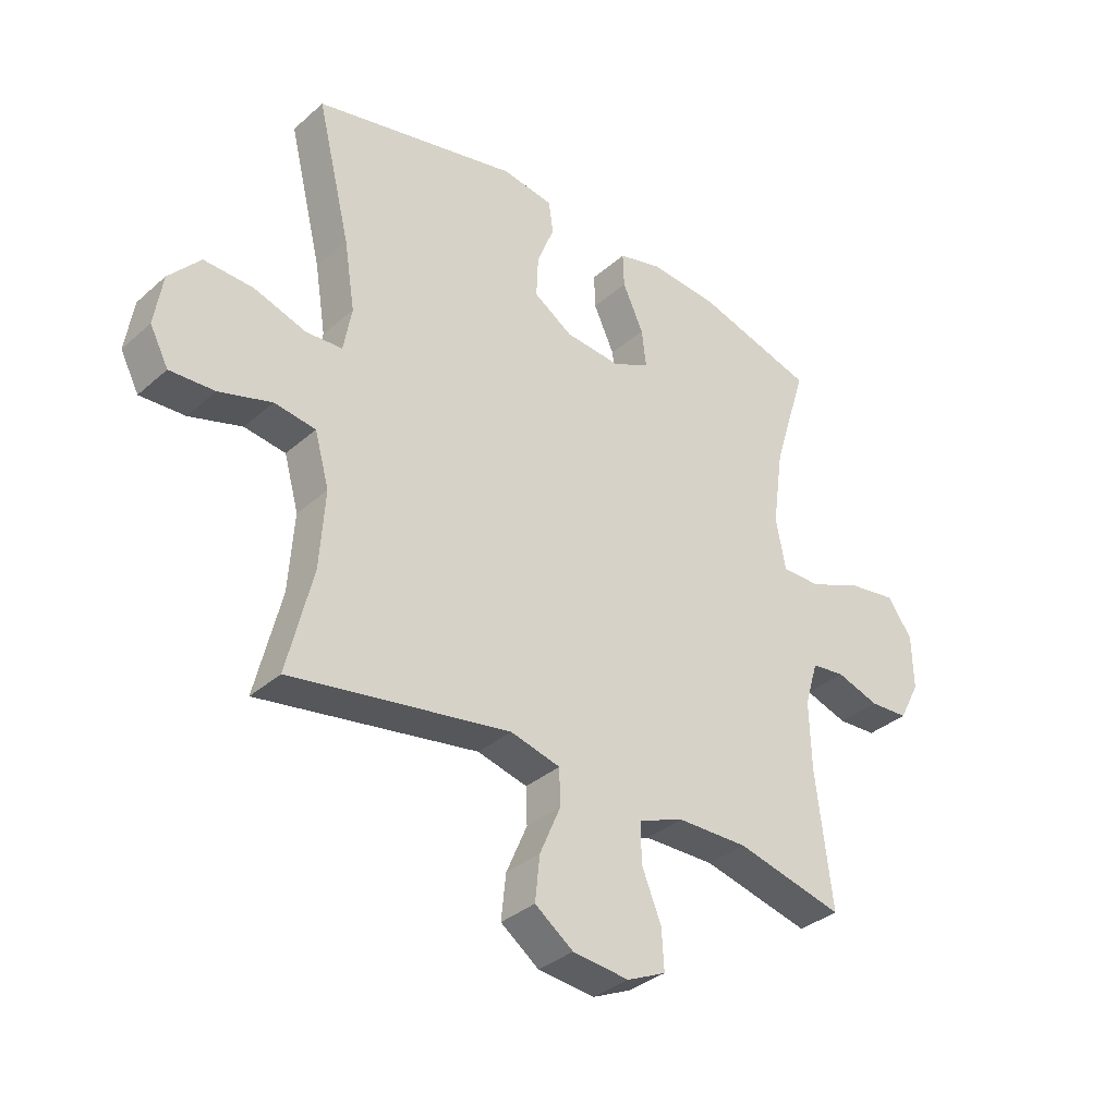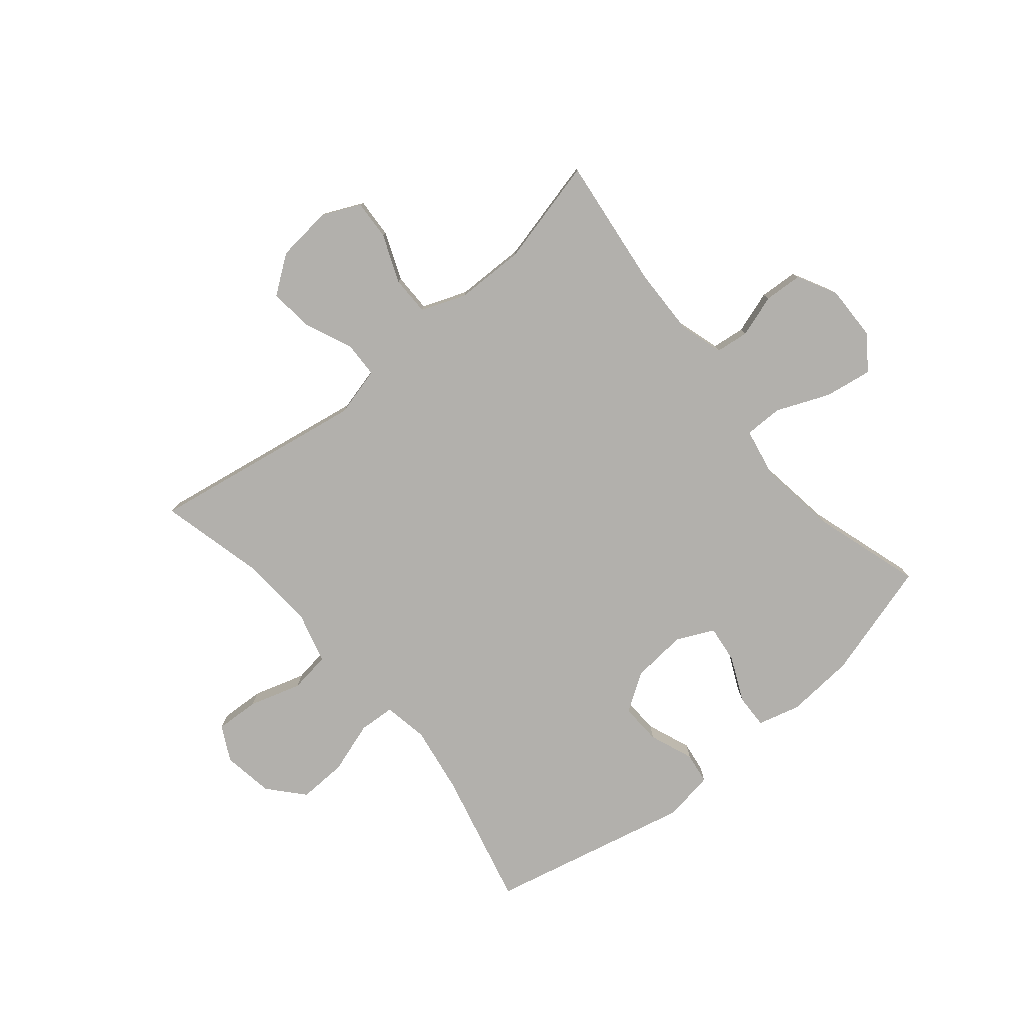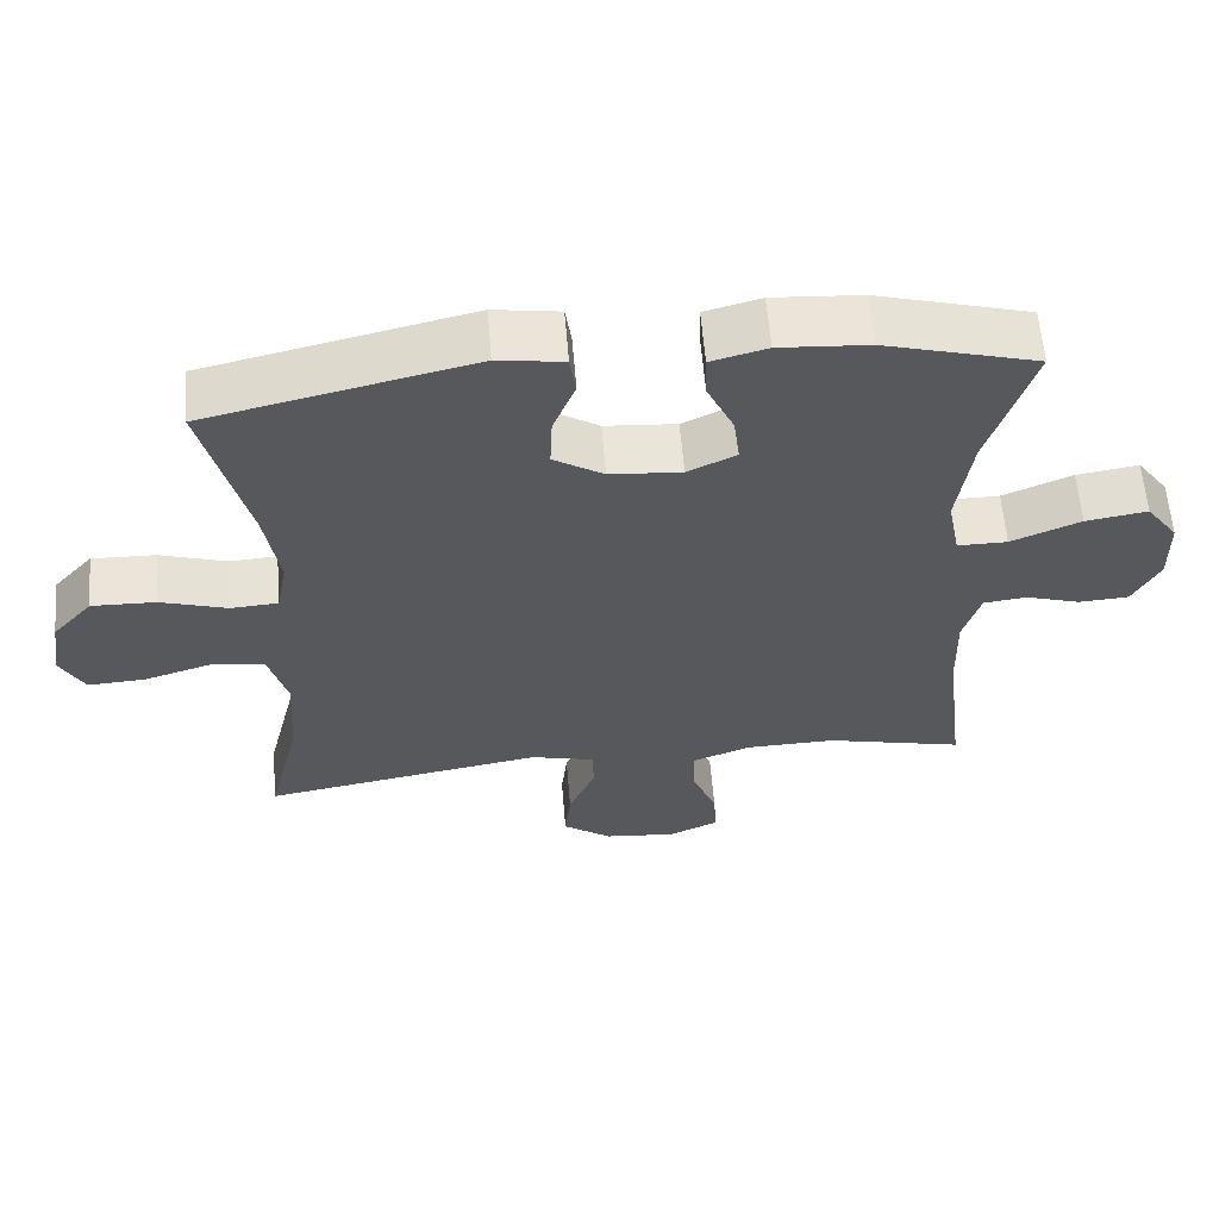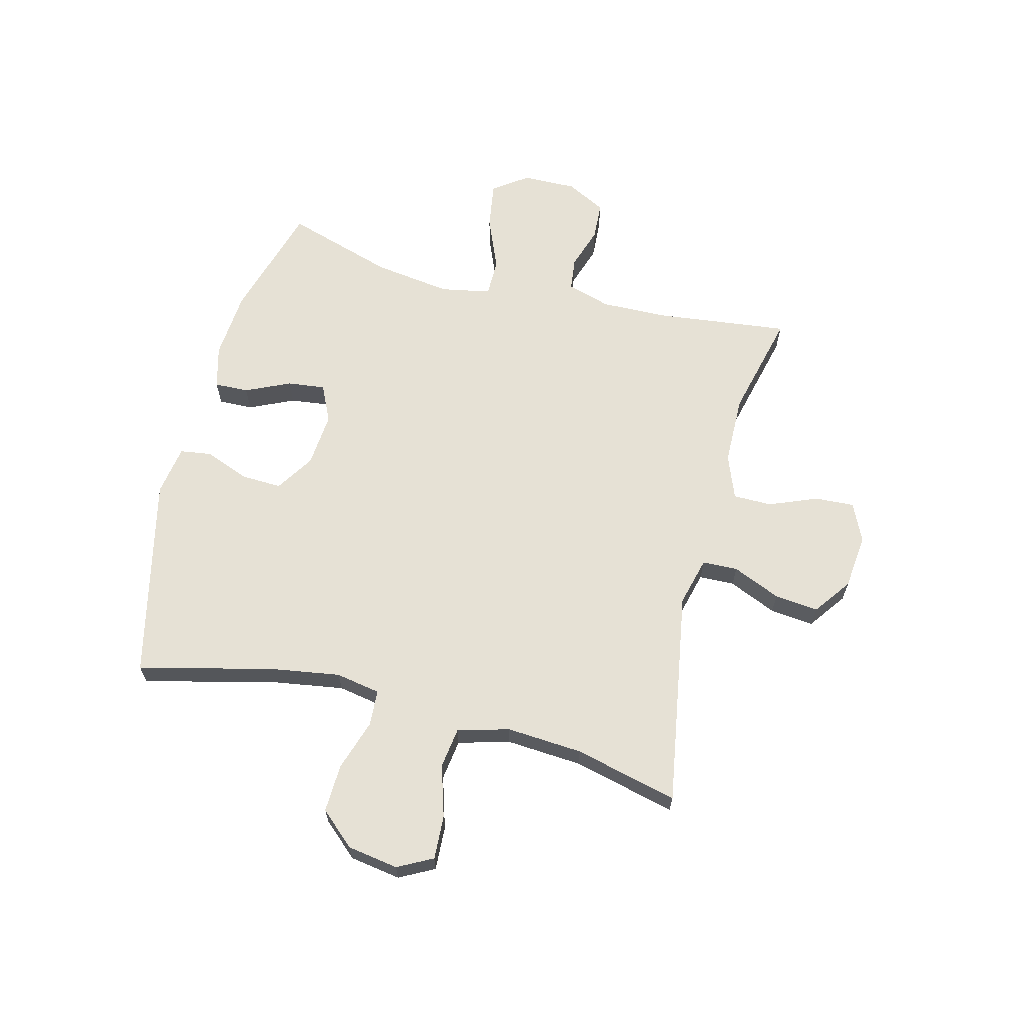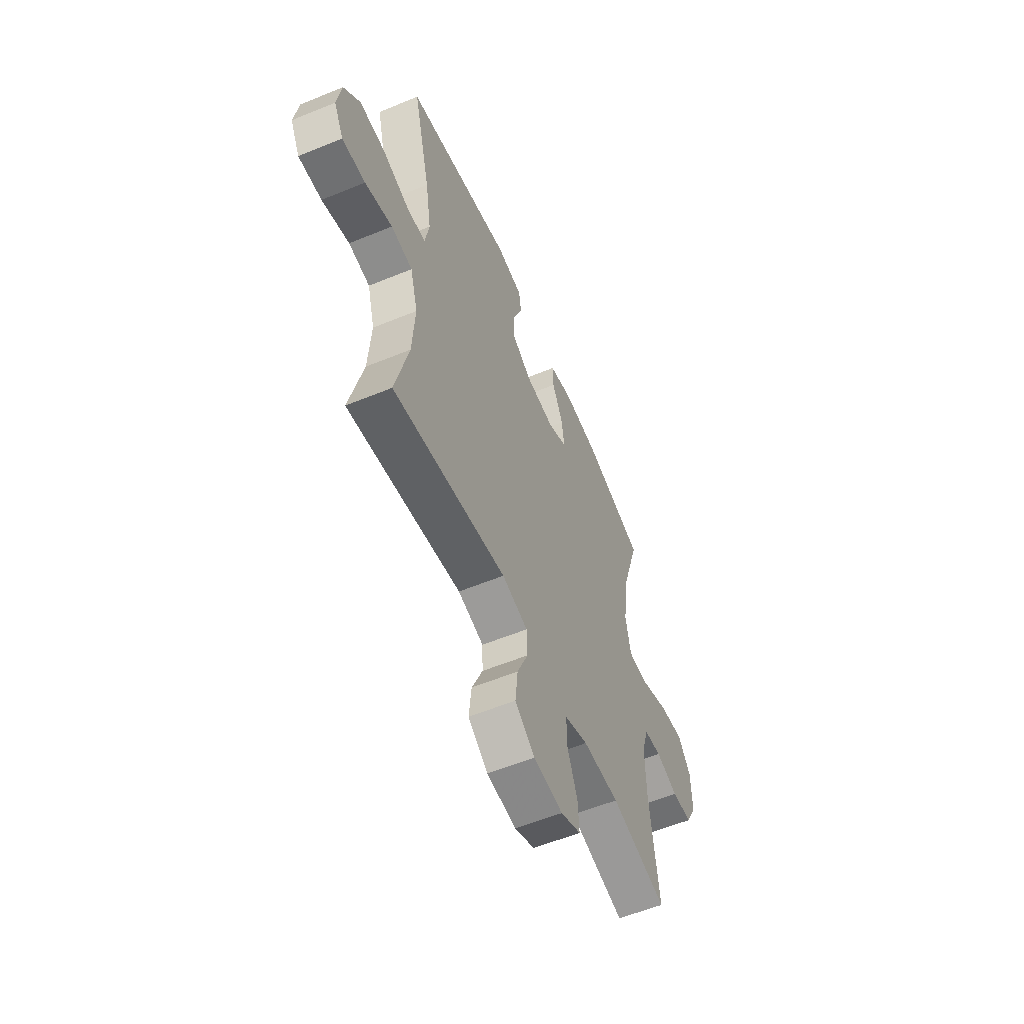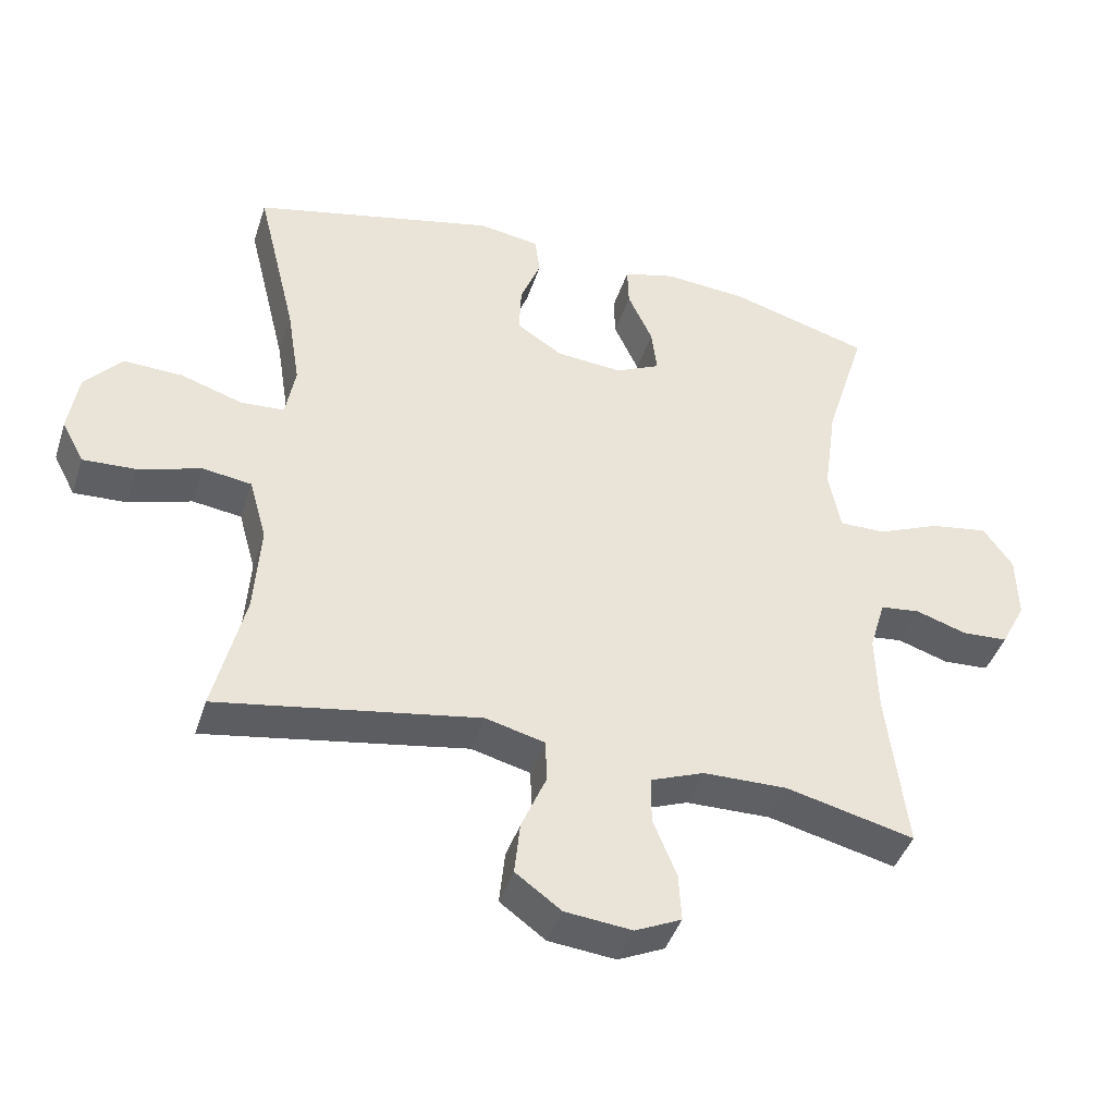
<metadata>
{"format":"obj","ext":"obj","renderer":"f3d","projection":"perspective","resolution":1024,"background":"white","views":[{"elev":-34.9,"azim":139.2,"up":"+Z"},{"elev":-78.6,"azim":-140.2,"up":"+Y"},{"elev":60.8,"azim":175.2,"up":"+Z"},{"elev":64.6,"azim":104.4,"up":"+Y"},{"elev":-57.5,"azim":113.1,"up":"+Z"},{"elev":-42.6,"azim":162.6,"up":"+Z"}]}
</metadata>
<code>
v -0.5 0.07 -0.5
v -0.472 0.07 -0.267
v -0.469 0.07 -0.15
v -0.492 0.07 -0.073
v -0.55 0.07 -0.066
v -0.624 0.07 -0.09
v -0.691 0.07 -0.086
v -0.727 0.07 -0.017
v -0.725 0.07 0.078
v -0.682 0.07 0.138
v -0.599 0.07 0.125
v -0.506 0.07 0.086
v -0.439 0.07 0.086
v -0.422 0.07 0.174
v -0.441 0.07 0.31
v -0.5 0.07 0.5
v -0.295 0.07 0.559
v -0.175 0.07 0.568
v -0.1 0.07 0.548
v -0.102 0.07 0.488
v -0.138 0.07 0.41
v -0.146 0.07 0.344
v -0.081 0.07 0.313
v 0.015 0.07 0.321
v 0.082 0.07 0.364
v 0.079 0.07 0.436
v 0.049 0.07 0.513
v 0.057 0.07 0.568
v 0.145 0.07 0.582
v 0.5 0.07 0.5
v 0.442 0.07 0.262
v 0.423 0.07 0.143
v 0.437 0.07 0.065
v 0.5 0.07 0.061
v 0.59 0.07 0.09
v 0.675 0.07 0.093
v 0.729 0.07 0.032
v 0.743 0.07 -0.057
v 0.711 0.07 -0.118
v 0.634 0.07 -0.114
v 0.543 0.07 -0.086
v 0.472 0.07 -0.096
v 0.447 0.07 -0.186
v 0.456 0.07 -0.319
v 0.5 0.07 -0.5
v 0.122 0.07 -0.436
v 0.036 0.07 -0.458
v 0.034 0.07 -0.52
v 0.07 0.07 -0.604
v 0.078 0.07 -0.681
v 0.012 0.07 -0.729
v -0.085 0.07 -0.739
v -0.152 0.07 -0.708
v -0.148 0.07 -0.639
v -0.114 0.07 -0.555
v -0.114 0.07 -0.487
v -0.192 0.07 -0.457
v -0.314 0.07 -0.455
v -0.5 0 -0.5
v -0.472 0 -0.267
v -0.469 0 -0.15
v -0.492 0 -0.073
v -0.55 0 -0.066
v -0.624 0 -0.09
v -0.691 0 -0.086
v -0.727 0 -0.017
v -0.725 0 0.078
v -0.682 0 0.138
v -0.599 0 0.125
v -0.506 0 0.086
v -0.439 0 0.086
v -0.422 0 0.174
v -0.441 0 0.31
v -0.5 0 0.5
v -0.295 0 0.559
v -0.175 0 0.568
v -0.1 0 0.548
v -0.102 0 0.488
v -0.138 0 0.41
v -0.146 0 0.344
v -0.081 0 0.313
v 0.015 0 0.321
v 0.082 0 0.364
v 0.079 0 0.436
v 0.049 0 0.513
v 0.057 0 0.568
v 0.145 0 0.582
v 0.5 0 0.5
v 0.442 0 0.262
v 0.423 0 0.143
v 0.437 0 0.065
v 0.5 0 0.061
v 0.59 0 0.09
v 0.675 0 0.093
v 0.729 0 0.032
v 0.743 0 -0.057
v 0.711 0 -0.118
v 0.634 0 -0.114
v 0.543 0 -0.086
v 0.472 0 -0.096
v 0.447 0 -0.186
v 0.456 0 -0.319
v 0.5 0 -0.5
v 0.122 0 -0.436
v 0.036 0 -0.458
v 0.034 0 -0.52
v 0.07 0 -0.604
v 0.078 0 -0.681
v 0.012 0 -0.729
v -0.085 0 -0.739
v -0.152 0 -0.708
v -0.148 0 -0.639
v -0.114 0 -0.555
v -0.114 0 -0.487
v -0.192 0 -0.457
v -0.314 0 -0.455
f 52 53 54 55
f 52 55 56
f 51 52 56
f 48 49 50 51
f 47 48 51 56
f 46 47 56 57
f 44 45 46
f 43 44 46 57
f 38 39 40 41
f 38 41 42
f 37 38 42
f 34 35 36 37
f 33 34 37 42
f 28 29 30 31
f 26 27 28 31
f 25 26 31 32
f 24 25 32 33
f 18 19 20 21
f 18 21 22
f 15 16 17 18
f 14 15 18 22
f 13 14 22 23
f 9 10 11 12
f 9 12 13
f 8 9 13
f 5 6 7 8
f 4 5 8 13
f 3 4 13 23
f 58 1 2
f 42 43 57 58
f 24 33 42 58
f 23 24 58
f 2 3 23 58
f 113 112 111 110
f 114 113 110
f 114 110 109
f 109 108 107 106
f 114 109 106 105
f 115 114 105 104
f 104 103 102
f 115 104 102 101
f 99 98 97 96
f 100 99 96
f 100 96 95
f 95 94 93 92
f 100 95 92 91
f 89 88 87 86
f 89 86 85 84
f 90 89 84 83
f 91 90 83 82
f 79 78 77 76
f 80 79 76
f 76 75 74 73
f 80 76 73 72
f 81 80 72 71
f 70 69 68 67
f 71 70 67
f 71 67 66
f 66 65 64 63
f 71 66 63 62
f 81 71 62 61
f 60 59 116
f 116 115 101 100
f 116 100 91 82
f 116 82 81
f 116 81 61 60
f 1 59 60 2
f 2 60 61 3
f 3 61 62 4
f 4 62 63 5
f 5 63 64 6
f 6 64 65 7
f 7 65 66 8
f 8 66 67 9
f 9 67 68 10
f 10 68 69 11
f 11 69 70 12
f 12 70 71 13
f 13 71 72 14
f 14 72 73 15
f 15 73 74 16
f 16 74 75 17
f 17 75 76 18
f 18 76 77 19
f 19 77 78 20
f 20 78 79 21
f 21 79 80 22
f 22 80 81 23
f 23 81 82 24
f 24 82 83 25
f 25 83 84 26
f 26 84 85 27
f 27 85 86 28
f 28 86 87 29
f 29 87 88 30
f 30 88 89 31
f 31 89 90 32
f 32 90 91 33
f 33 91 92 34
f 34 92 93 35
f 35 93 94 36
f 36 94 95 37
f 37 95 96 38
f 38 96 97 39
f 39 97 98 40
f 40 98 99 41
f 41 99 100 42
f 42 100 101 43
f 43 101 102 44
f 44 102 103 45
f 45 103 104 46
f 46 104 105 47
f 47 105 106 48
f 48 106 107 49
f 49 107 108 50
f 50 108 109 51
f 51 109 110 52
f 52 110 111 53
f 53 111 112 54
f 54 112 113 55
f 55 113 114 56
f 56 114 115 57
f 57 115 116 58
f 58 116 59 1

</code>
